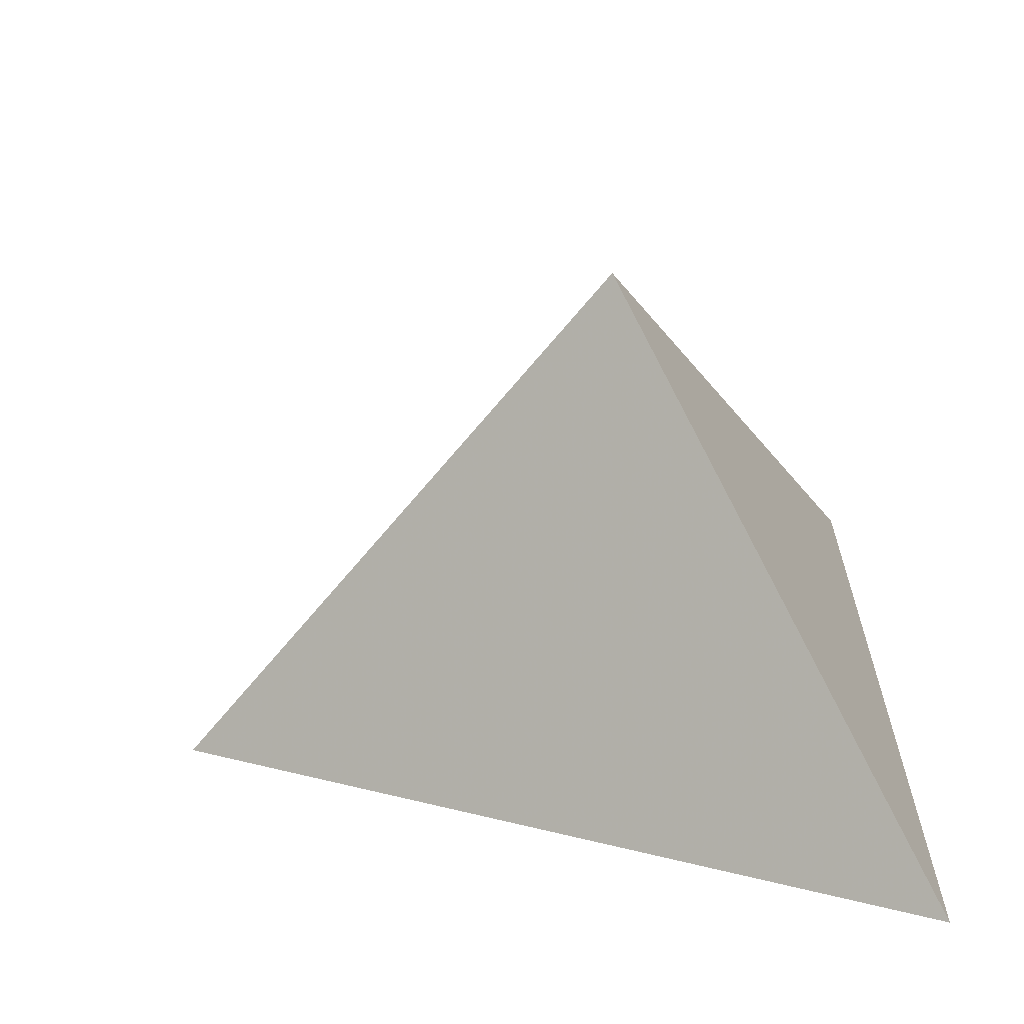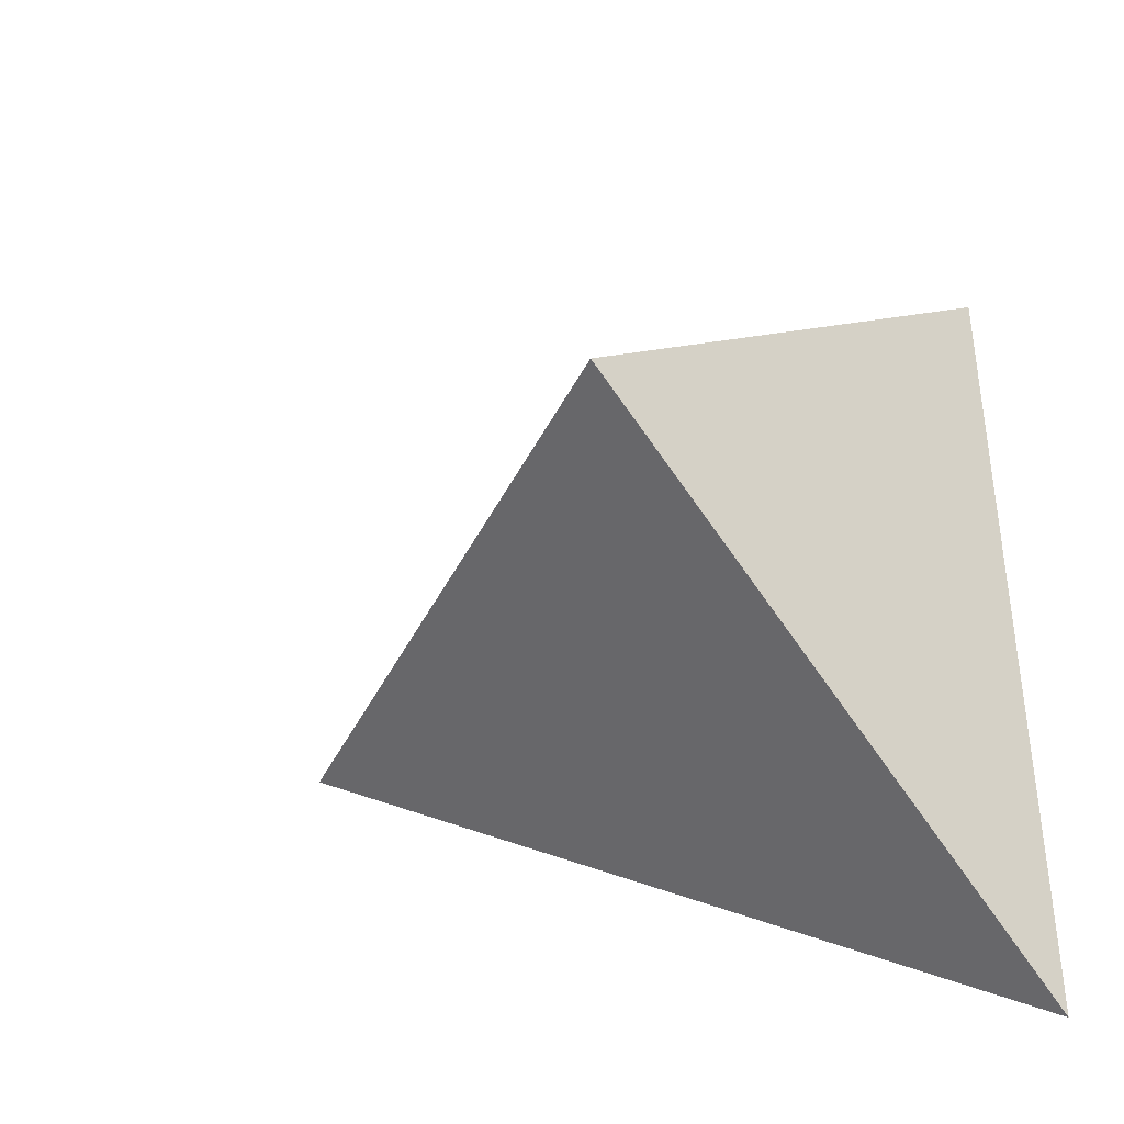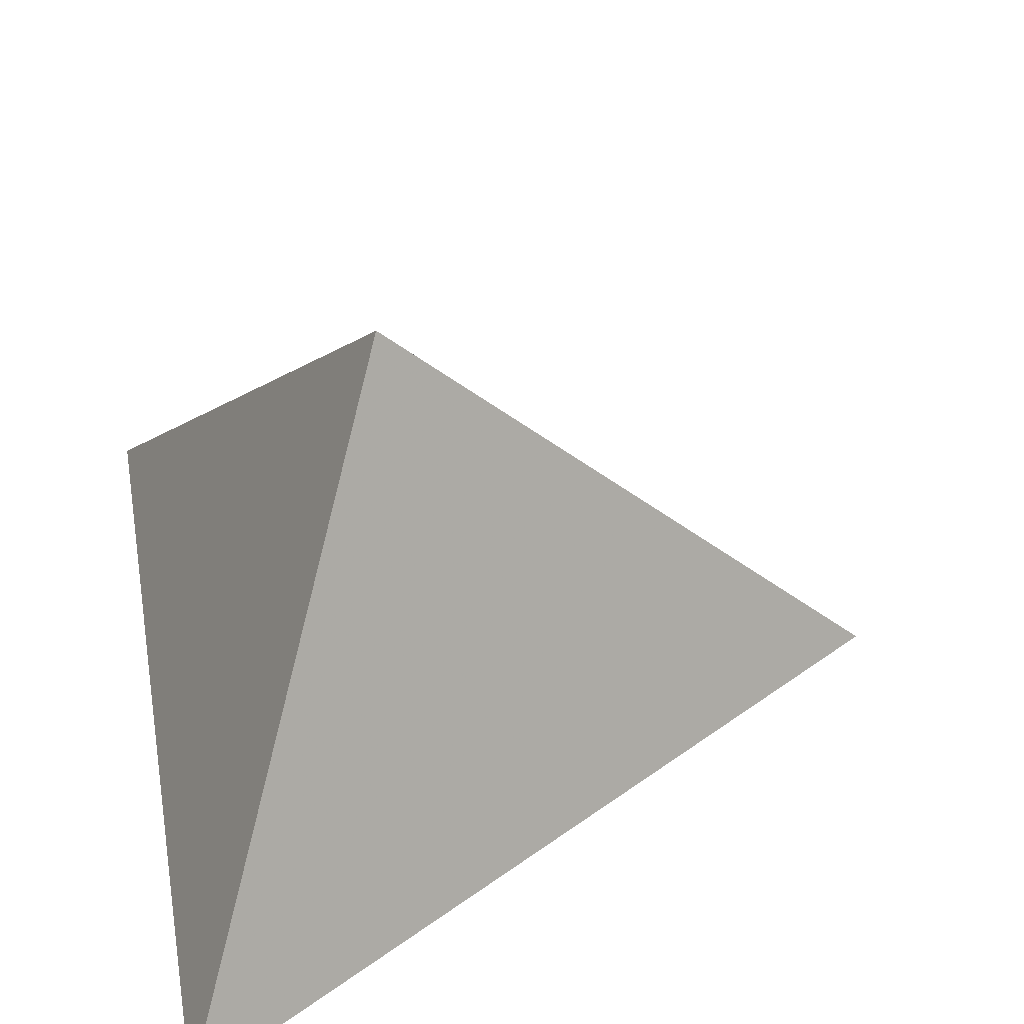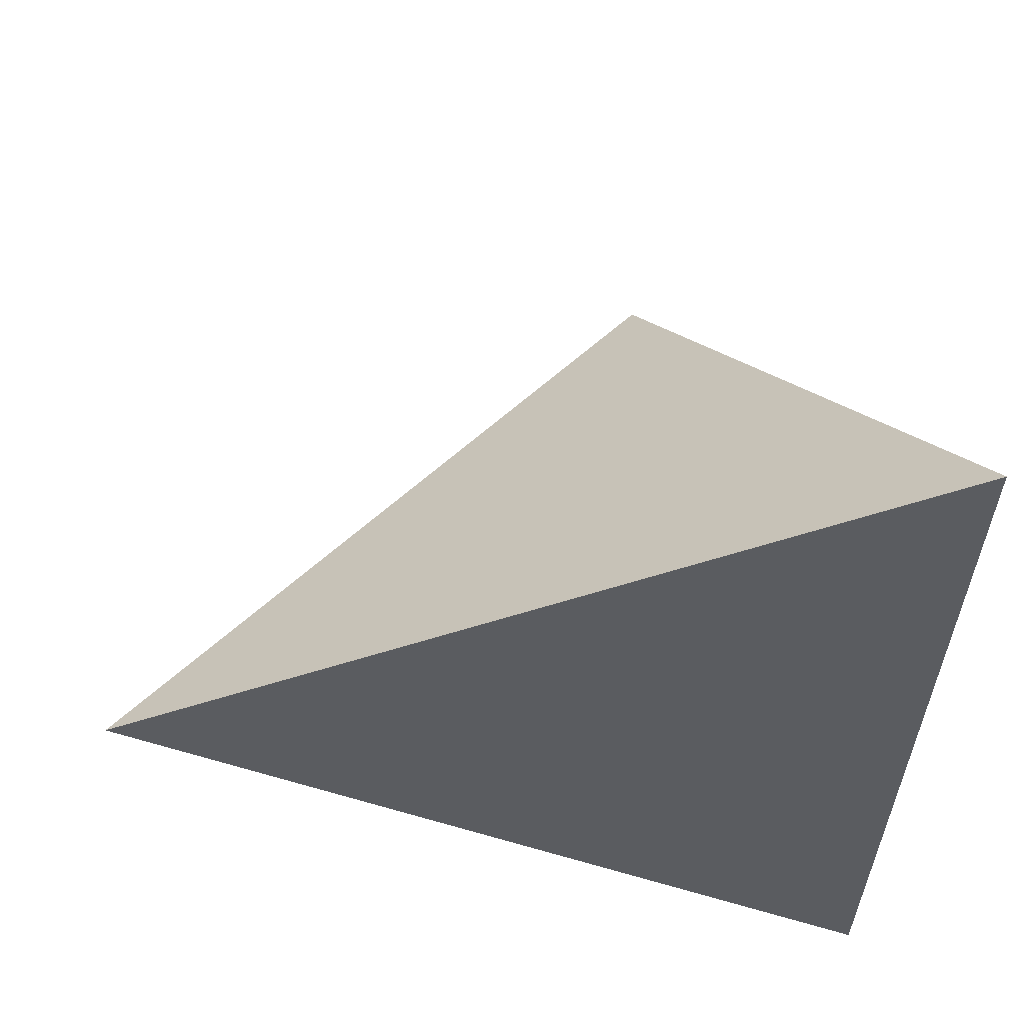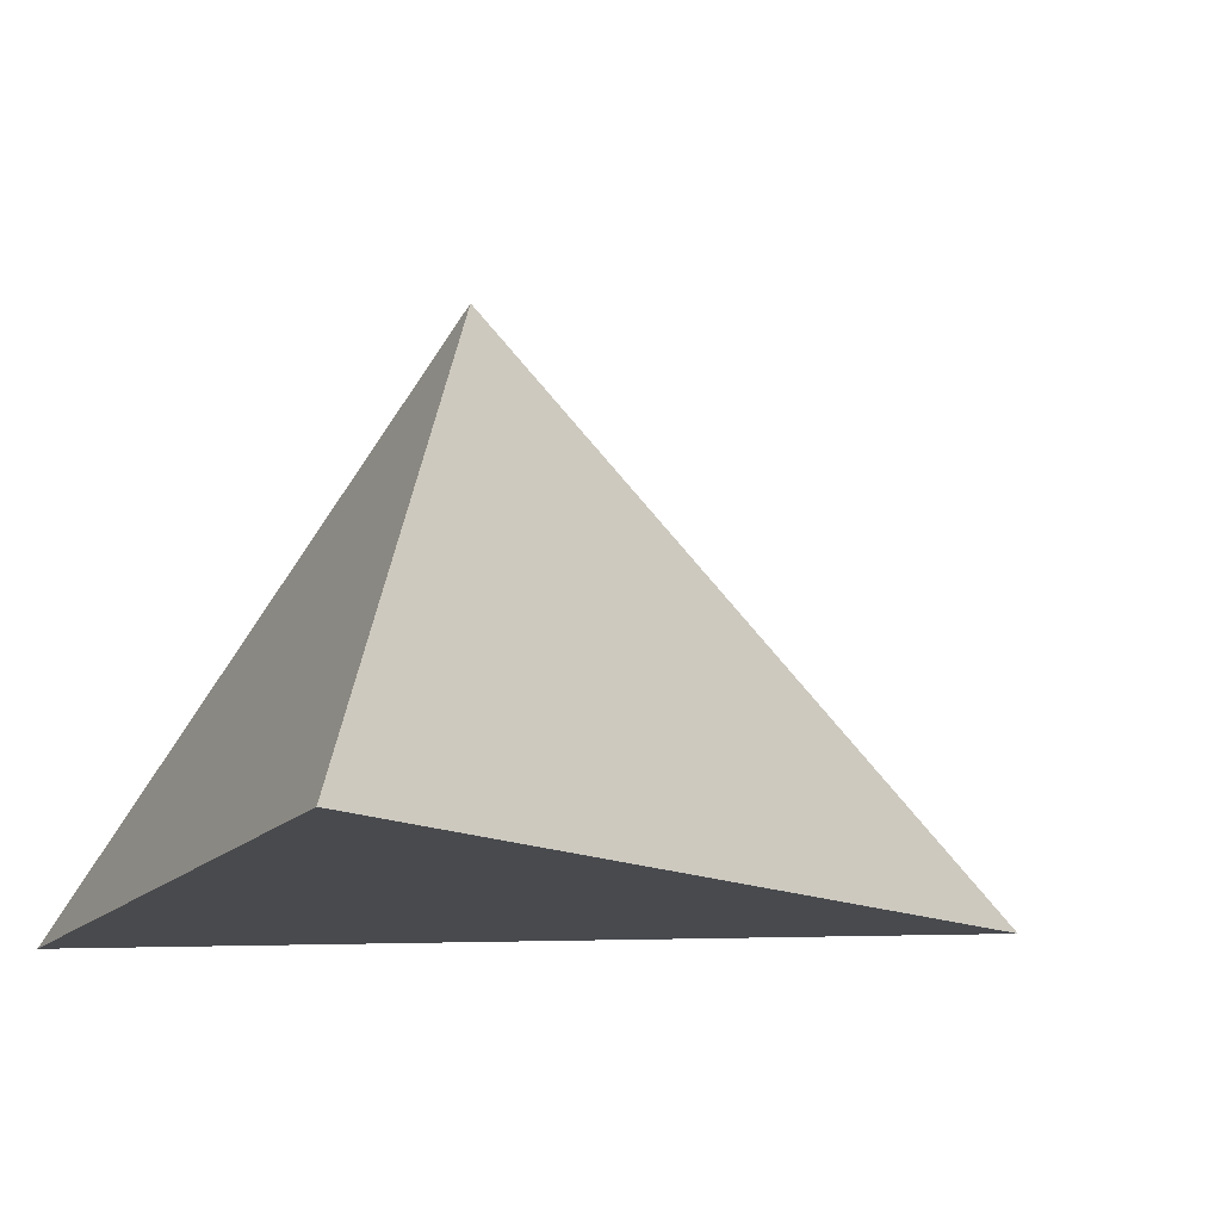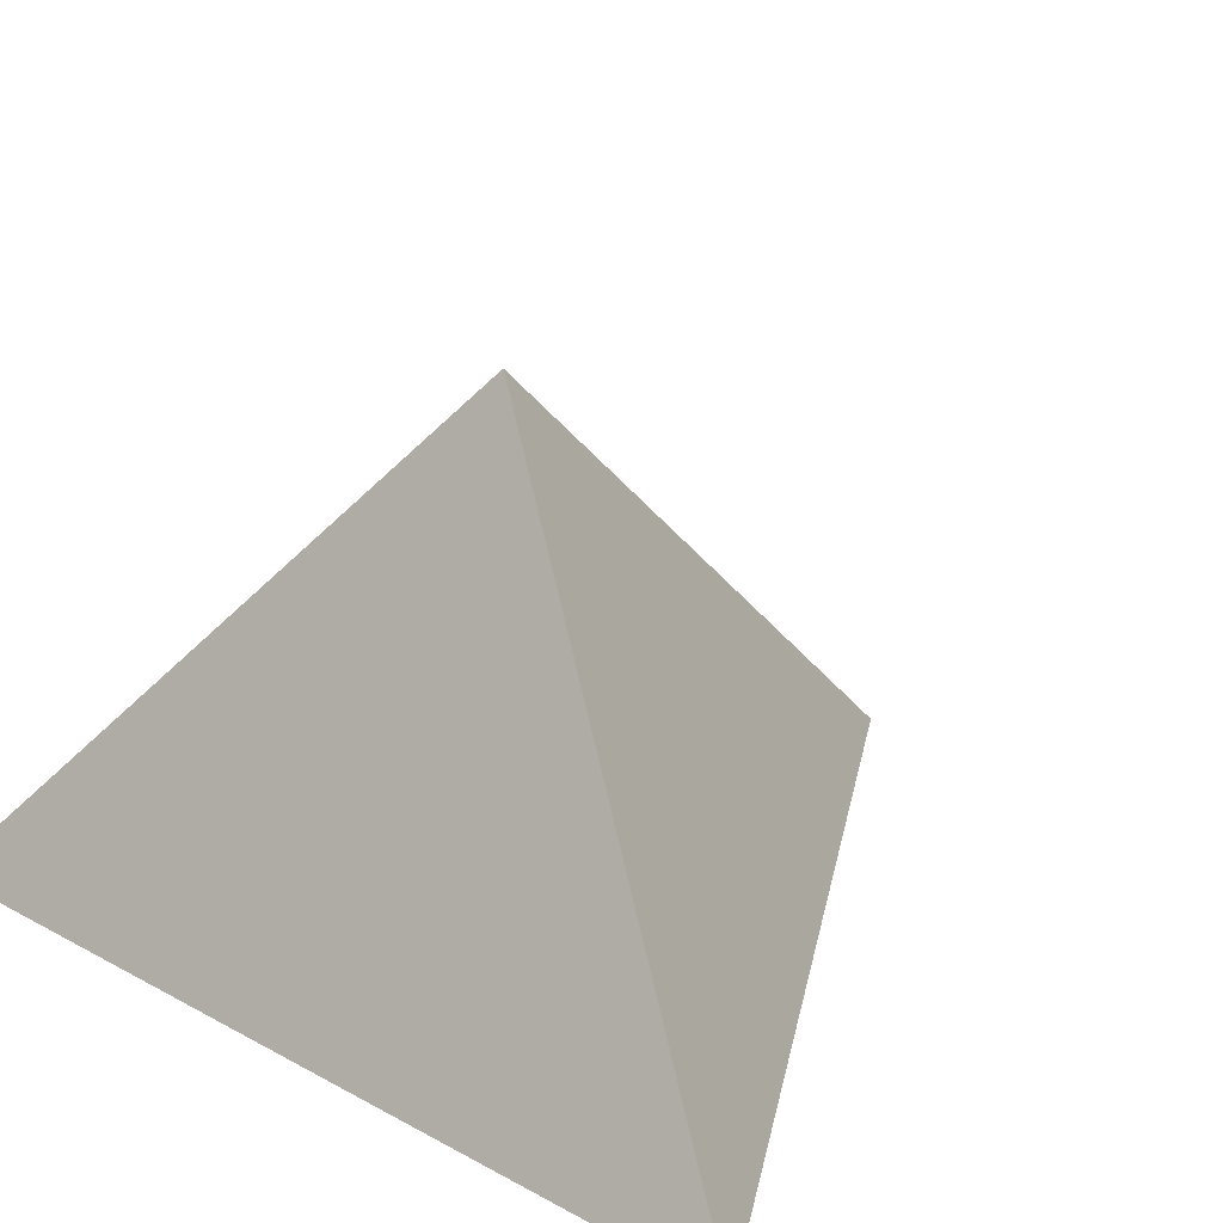
<metadata>
{"format":"obj","ext":"obj","renderer":"f3d","projection":"perspective","resolution":1024,"background":"white","views":[{"elev":-65.3,"azim":5.7,"up":"+Y"},{"elev":-39.1,"azim":21.5,"up":"+Y"},{"elev":44.1,"azim":169.8,"up":"+Z"},{"elev":-33.9,"azim":-1.7,"up":"+Z"},{"elev":-12.9,"azim":157.8,"up":"+Z"},{"elev":25.8,"azim":130.9,"up":"+Z"}]}
</metadata>
<code>
v -3.68 -1.775 0.2
v -3.44 -1.636 0.2
v -3.44 -1.913 0.2
v -3.52 -1.775 0.36
f 1 2 3
f 4 2 1
f 4 3 2
f 4 1 3

</code>
